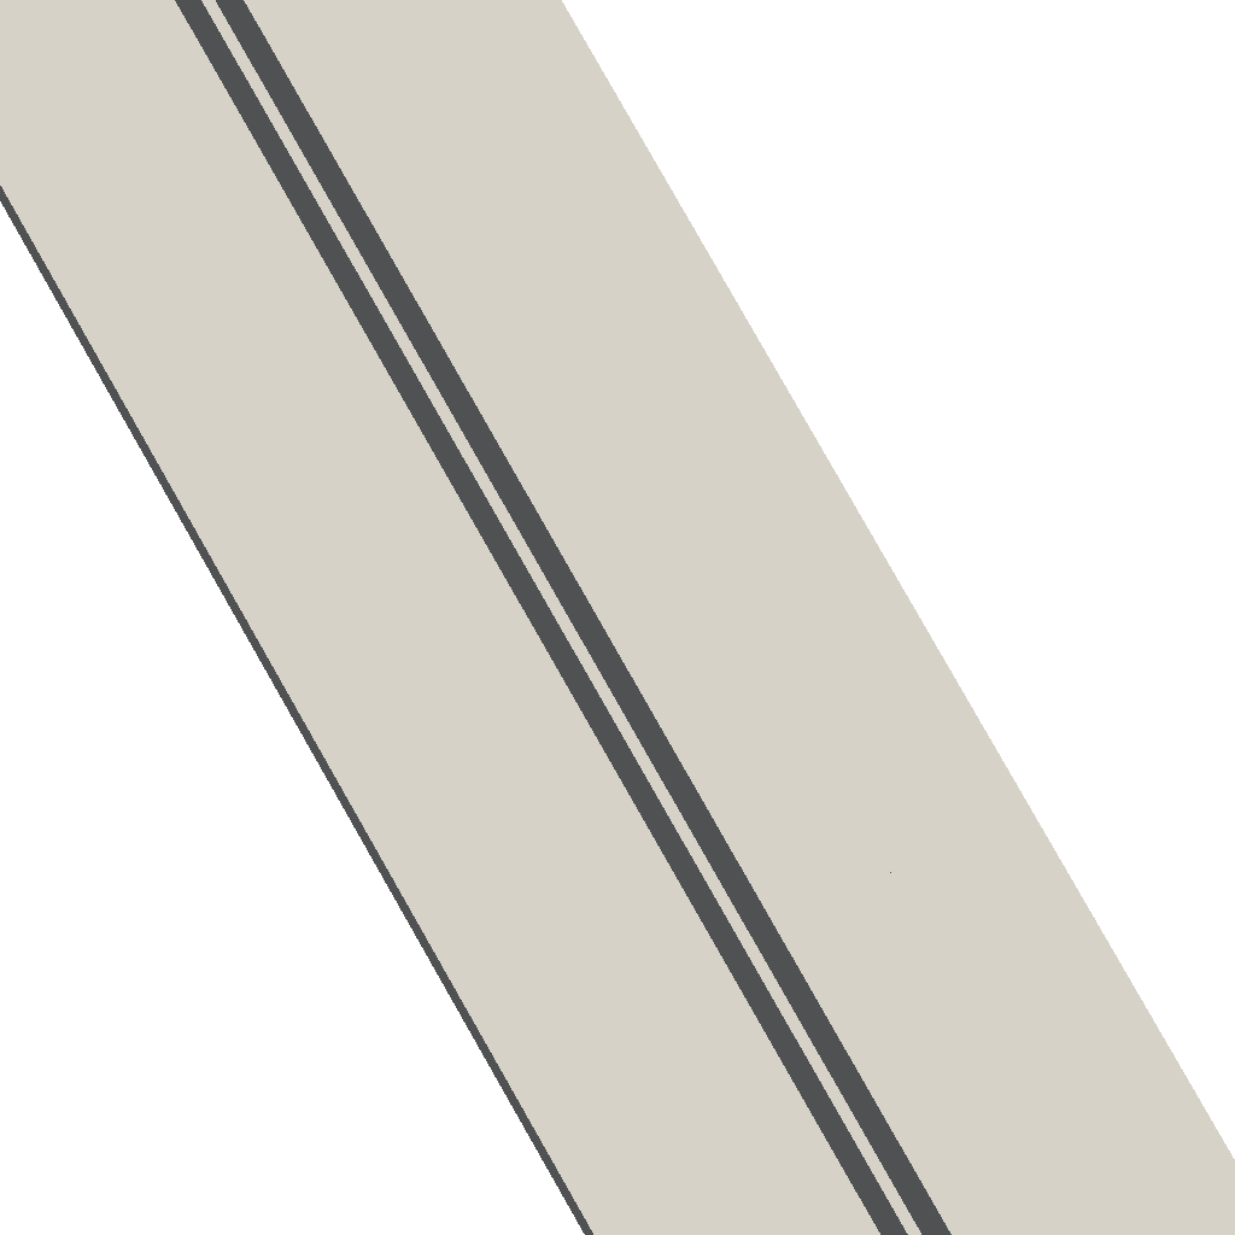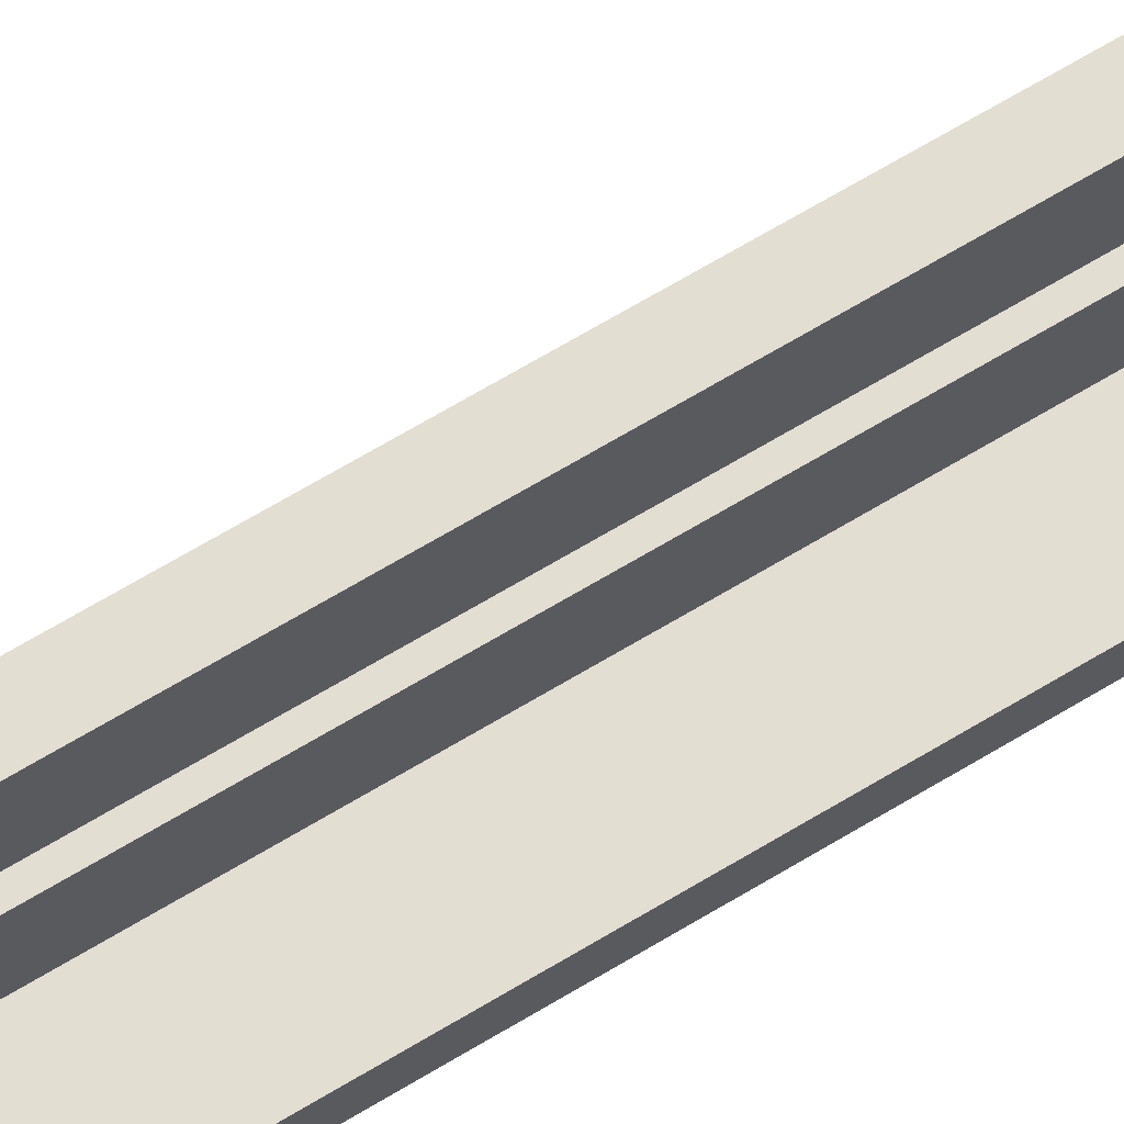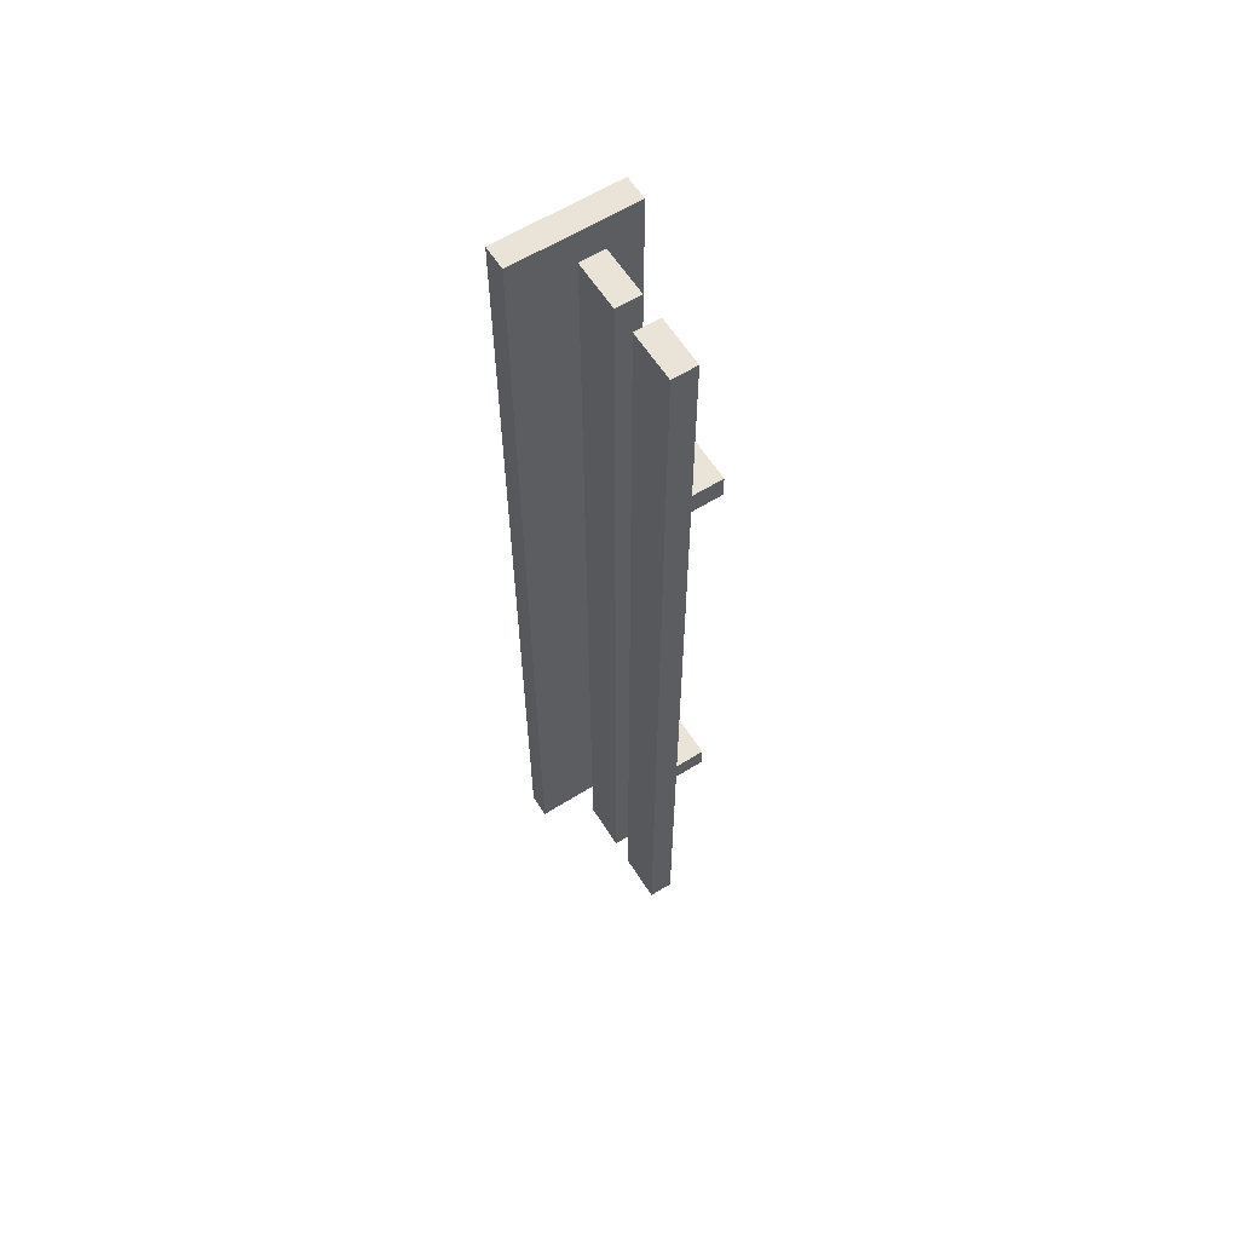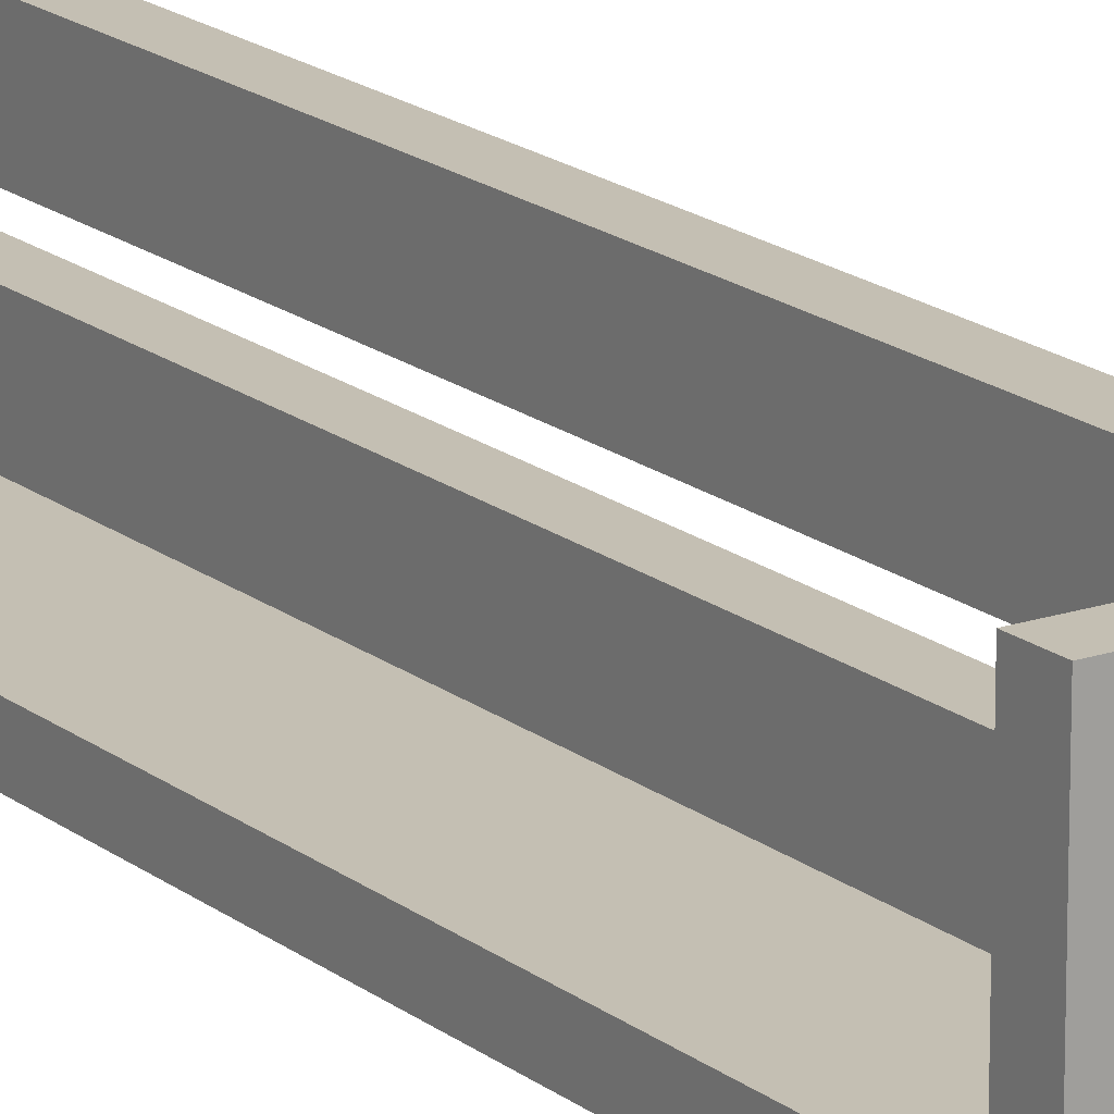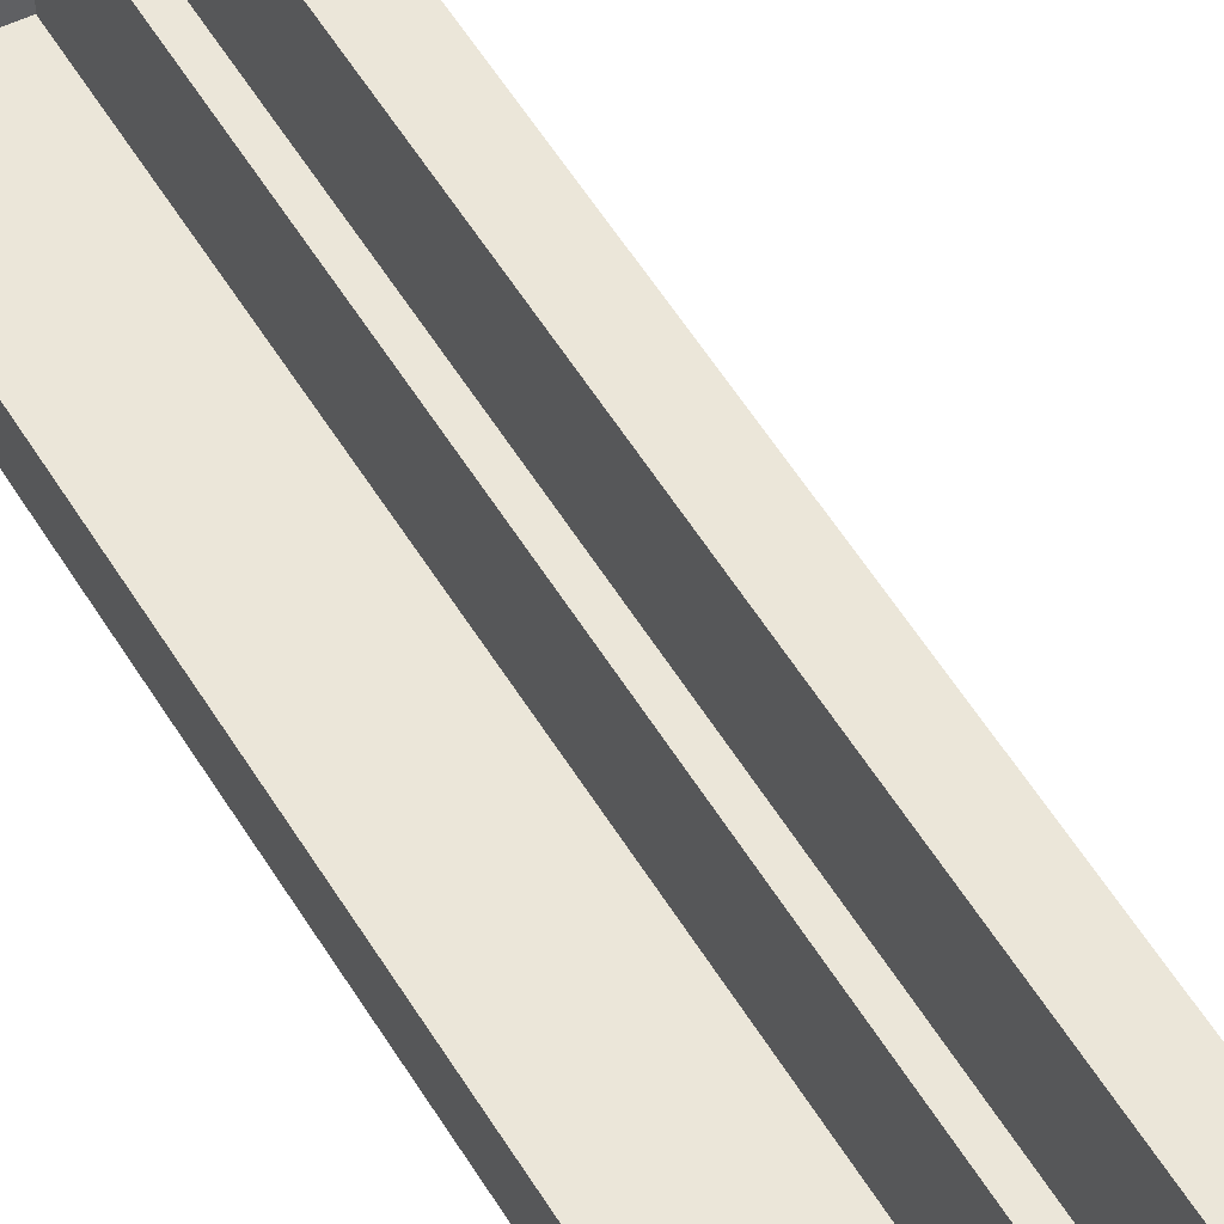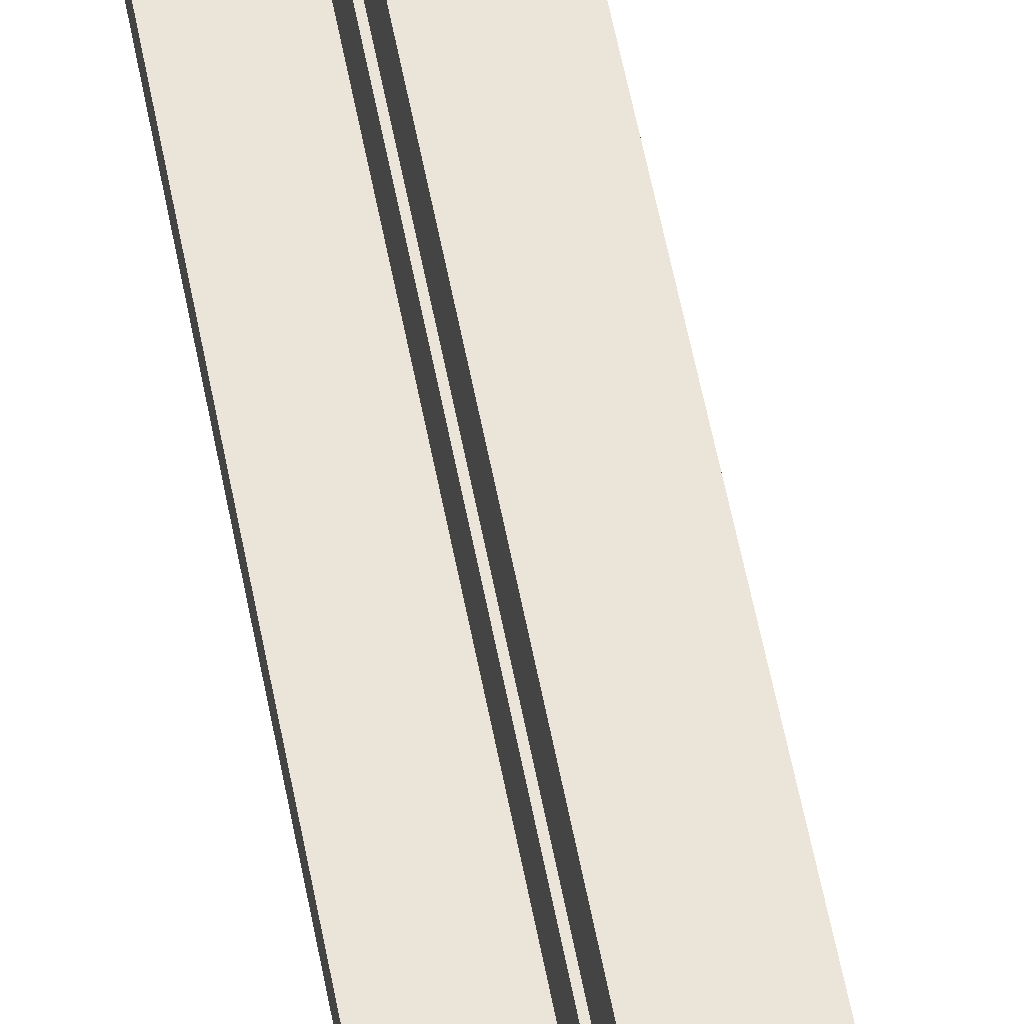
<metadata>
{"format":"obj","ext":"obj","renderer":"f3d","projection":"perspective","resolution":1024,"background":"white","views":[{"elev":78.0,"azim":-29.3,"up":"+Y"},{"elev":67.4,"azim":-121.2,"up":"+Y"},{"elev":61.1,"azim":147.6,"up":"+Z"},{"elev":17.7,"azim":-33.9,"up":"+Y"},{"elev":48.3,"azim":-28.4,"up":"+Y"},{"elev":58.8,"azim":-10.9,"up":"+Y"}]}
</metadata>
<code>
o Zabor_4
v -1.4 0.1 2.1
v -1.4 0.1 -1.9
v -1.4 0.2 2.1
v -1.4 0.2 1.2
v -1.4 0.2 1.1
v -1.4 0.2 -0.9
v -1.4 0.2 -1
v -1.4 0.2 -1.9
v -1.4 0.7 1.2
v -1.4 0.7 1.1
v -1.4 0.7 -0.9
v -1.4 0.7 -1
v -1.2 0.3 2.1
v -1.2 0.3 1.2
v -1.2 0.3 1.1
v -1.2 0.3 -0.9
v -1.2 0.3 -1
v -1.2 0.3 -1.9
v -1.2 0.4 1.2
v -1.2 0.4 1.1
v -1.2 0.4 -0.9
v -1.2 0.4 -1
v -1.2 0.5 2.1
v -1.2 0.5 -1.9
v -1.2 0.6 2.1
v -1.2 0.6 1.2
v -1.2 0.6 1.1
v -1.2 0.6 -0.9
v -1.2 0.6 -1
v -1.2 0.6 -1.9
v -1.2 0.7 1.2
v -1.2 0.7 1.1
v -1.2 0.7 -0.9
v -1.2 0.7 -1
v -1.2 0.8 2.1
v -1.2 0.8 -1.9
v -1.3 0.2 1.2
v -1.3 0.2 1.1
v -1.3 0.2 -0.9
v -1.3 0.2 -1
v -1.3 0.3 1.2
v -1.3 0.3 1.1
v -1.3 0.3 -0.9
v -1.3 0.3 -1
v -1.3 0.4 1.2
v -1.3 0.4 1.1
v -1.3 0.4 -0.9
v -1.3 0.4 -1
v -1.3 0.6 1.2
v -1.3 0.6 1.1
v -1.3 0.6 -0.9
v -1.3 0.6 -1
v -1.1 0.3 2.1
v -1.1 0.3 -1.9
v -1.1 0.5 2.1
v -1.1 0.5 -1.9
v -1.1 0.6 2.1
v -1.1 0.6 -1.9
v -1.1 0.8 2.1
v -1.1 0.8 -1.9
v -0.9 0.1 2.1
v -0.9 0.1 -1.9
v -0.9 0.2 2.1
v -0.9 0.2 -1.9
v -1.4 0.1 2.1
v -1.4 0.2 2.1
v -1.2 0.3 2.1
v -1.2 0.5 2.1
v -1.2 0.6 2.1
v -1.2 0.8 2.1
v -1.1 0.3 2.1
v -1.1 0.5 2.1
v -1.1 0.6 2.1
v -1.1 0.8 2.1
v -0.9 0.1 2.1
v -0.9 0.2 2.1
v -1.4 0.2 1.2
v -1.4 0.7 1.2
v -1.3 0.2 1.2
v -1.3 0.3 1.2
v -1.3 0.4 1.2
v -1.3 0.6 1.2
v -1.2 0.3 1.2
v -1.2 0.4 1.2
v -1.2 0.6 1.2
v -1.2 0.7 1.2
v -1.4 0.2 -0.9
v -1.4 0.7 -0.9
v -1.3 0.2 -0.9
v -1.3 0.3 -0.9
v -1.3 0.4 -0.9
v -1.3 0.6 -0.9
v -1.2 0.3 -0.9
v -1.2 0.4 -0.9
v -1.2 0.6 -0.9
v -1.2 0.7 -0.9
v -1.4 0.2 1.1
v -1.4 0.7 1.1
v -1.3 0.2 1.1
v -1.3 0.3 1.1
v -1.3 0.4 1.1
v -1.3 0.6 1.1
v -1.2 0.3 1.1
v -1.2 0.4 1.1
v -1.2 0.6 1.1
v -1.2 0.7 1.1
v -1.4 0.2 -1
v -1.4 0.7 -1
v -1.3 0.2 -1
v -1.3 0.3 -1
v -1.3 0.4 -1
v -1.3 0.6 -1
v -1.2 0.3 -1
v -1.2 0.4 -1
v -1.2 0.6 -1
v -1.2 0.7 -1
v -1.4 0.1 -1.9
v -1.4 0.2 -1.9
v -1.2 0.3 -1.9
v -1.2 0.5 -1.9
v -1.2 0.6 -1.9
v -1.2 0.8 -1.9
v -1.1 0.3 -1.9
v -1.1 0.5 -1.9
v -1.1 0.6 -1.9
v -1.1 0.8 -1.9
v -0.9 0.1 -1.9
v -0.9 0.2 -1.9
v -1.4 0.1 2.1
v -0.9 0.1 2.1
v -1.4 0.1 -1.9
v -0.9 0.1 -1.9
v -1.2 0.3 2.1
v -1.1 0.3 2.1
v -1.3 0.3 1.2
v -1.2 0.3 1.2
v -1.3 0.3 1.1
v -1.2 0.3 1.1
v -1.3 0.3 -0.9
v -1.2 0.3 -0.9
v -1.3 0.3 -1
v -1.2 0.3 -1
v -1.2 0.3 -1.9
v -1.1 0.3 -1.9
v -1.2 0.6 2.1
v -1.1 0.6 2.1
v -1.3 0.6 1.2
v -1.2 0.6 1.2
v -1.3 0.6 1.1
v -1.2 0.6 1.1
v -1.3 0.6 -0.9
v -1.2 0.6 -0.9
v -1.3 0.6 -1
v -1.2 0.6 -1
v -1.2 0.6 -1.9
v -1.1 0.6 -1.9
v -1.4 0.2 2.1
v -0.9 0.2 2.1
v -1.4 0.2 1.2
v -1.3 0.2 1.2
v -1.4 0.2 1.1
v -1.3 0.2 1.1
v -1.4 0.2 -0.9
v -1.3 0.2 -0.9
v -1.4 0.2 -1
v -1.3 0.2 -1
v -1.4 0.2 -1.9
v -0.9 0.2 -1.9
v -1.3 0.4 1.2
v -1.2 0.4 1.2
v -1.3 0.4 1.1
v -1.2 0.4 1.1
v -1.3 0.4 -0.9
v -1.2 0.4 -0.9
v -1.3 0.4 -1
v -1.2 0.4 -1
v -1.2 0.5 2.1
v -1.1 0.5 2.1
v -1.2 0.5 -1.9
v -1.1 0.5 -1.9
v -1.4 0.7 1.2
v -1.2 0.7 1.2
v -1.4 0.7 1.1
v -1.2 0.7 1.1
v -1.4 0.7 -0.9
v -1.2 0.7 -0.9
v -1.4 0.7 -1
v -1.2 0.7 -1
v -1.2 0.8 2.1
v -1.1 0.8 2.1
v -1.2 0.8 -1.9
v -1.1 0.8 -1.9
f 3 2 1
f 4 2 3
f 5 2 4
f 6 2 5
f 7 2 6
f 8 2 7
f 9 5 4
f 10 5 9
f 11 7 6
f 12 7 11
f 19 14 13
f 20 16 15
f 21 16 20
f 22 18 17
f 23 21 20
f 23 22 21
f 23 19 13
f 23 20 19
f 24 18 22
f 24 22 23
f 31 26 25
f 32 28 27
f 33 28 32
f 34 30 29
f 35 33 32
f 35 34 33
f 35 31 25
f 35 32 31
f 36 30 34
f 36 34 35
f 37 38 41
f 41 38 42
f 39 40 43
f 43 40 44
f 45 46 49
f 49 46 50
f 47 48 51
f 51 48 52
f 53 54 55
f 55 54 56
f 57 58 59
f 59 58 60
f 61 62 63
f 63 62 64
f 71 68 67
f 72 68 71
f 73 70 69
f 74 70 73
f 75 66 65
f 76 66 75
f 79 78 77
f 80 78 79
f 81 78 80
f 82 78 81
f 83 81 80
f 84 81 83
f 85 78 82
f 86 78 85
f 89 88 87
f 90 88 89
f 91 88 90
f 92 88 91
f 93 91 90
f 94 91 93
f 95 88 92
f 96 88 95
f 97 98 99
f 99 98 100
f 100 98 101
f 101 98 102
f 100 101 103
f 103 101 104
f 102 98 105
f 105 98 106
f 107 108 109
f 109 108 110
f 110 108 111
f 111 108 112
f 110 111 113
f 113 111 114
f 112 108 115
f 115 108 116
f 119 120 123
f 123 120 124
f 121 122 125
f 125 122 126
f 117 118 127
f 127 118 128
f 131 130 129
f 132 130 131
f 136 134 133
f 137 136 135
f 138 134 136
f 138 136 137
f 140 134 138
f 141 140 139
f 142 134 140
f 142 140 141
f 143 134 142
f 144 134 143
f 148 146 145
f 149 148 147
f 150 146 148
f 150 148 149
f 152 146 150
f 153 152 151
f 154 146 152
f 154 152 153
f 155 146 154
f 156 146 155
f 157 158 159
f 159 158 160
f 160 158 162
f 161 162 163
f 162 158 164
f 163 162 164
f 164 158 166
f 165 166 167
f 166 158 168
f 167 166 168
f 169 170 171
f 171 170 172
f 173 174 175
f 175 174 176
f 177 178 179
f 179 178 180
f 181 182 183
f 183 182 184
f 185 186 187
f 187 186 188
f 189 190 191
f 191 190 192

</code>
